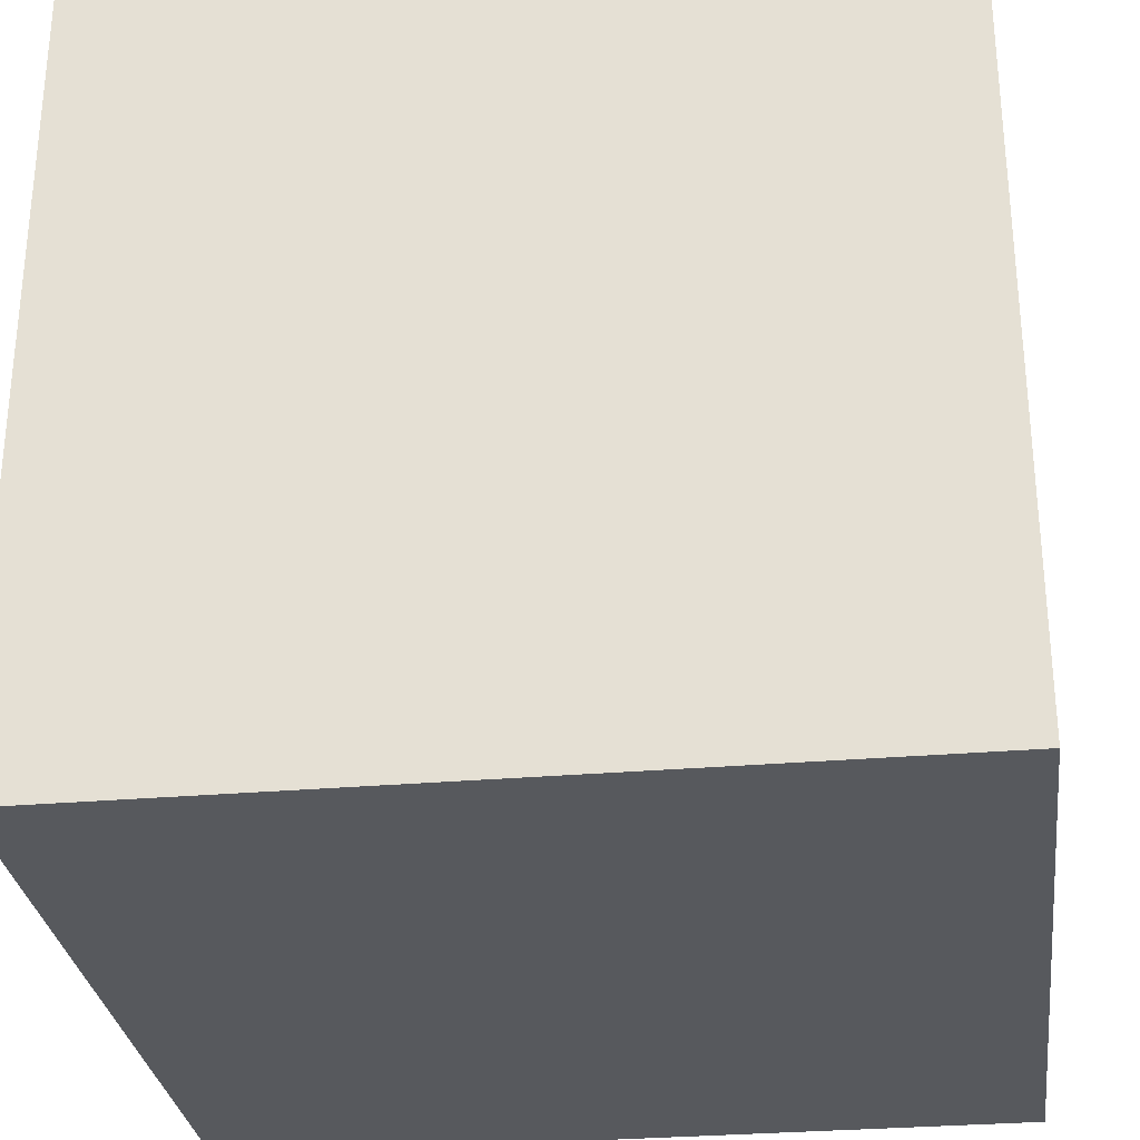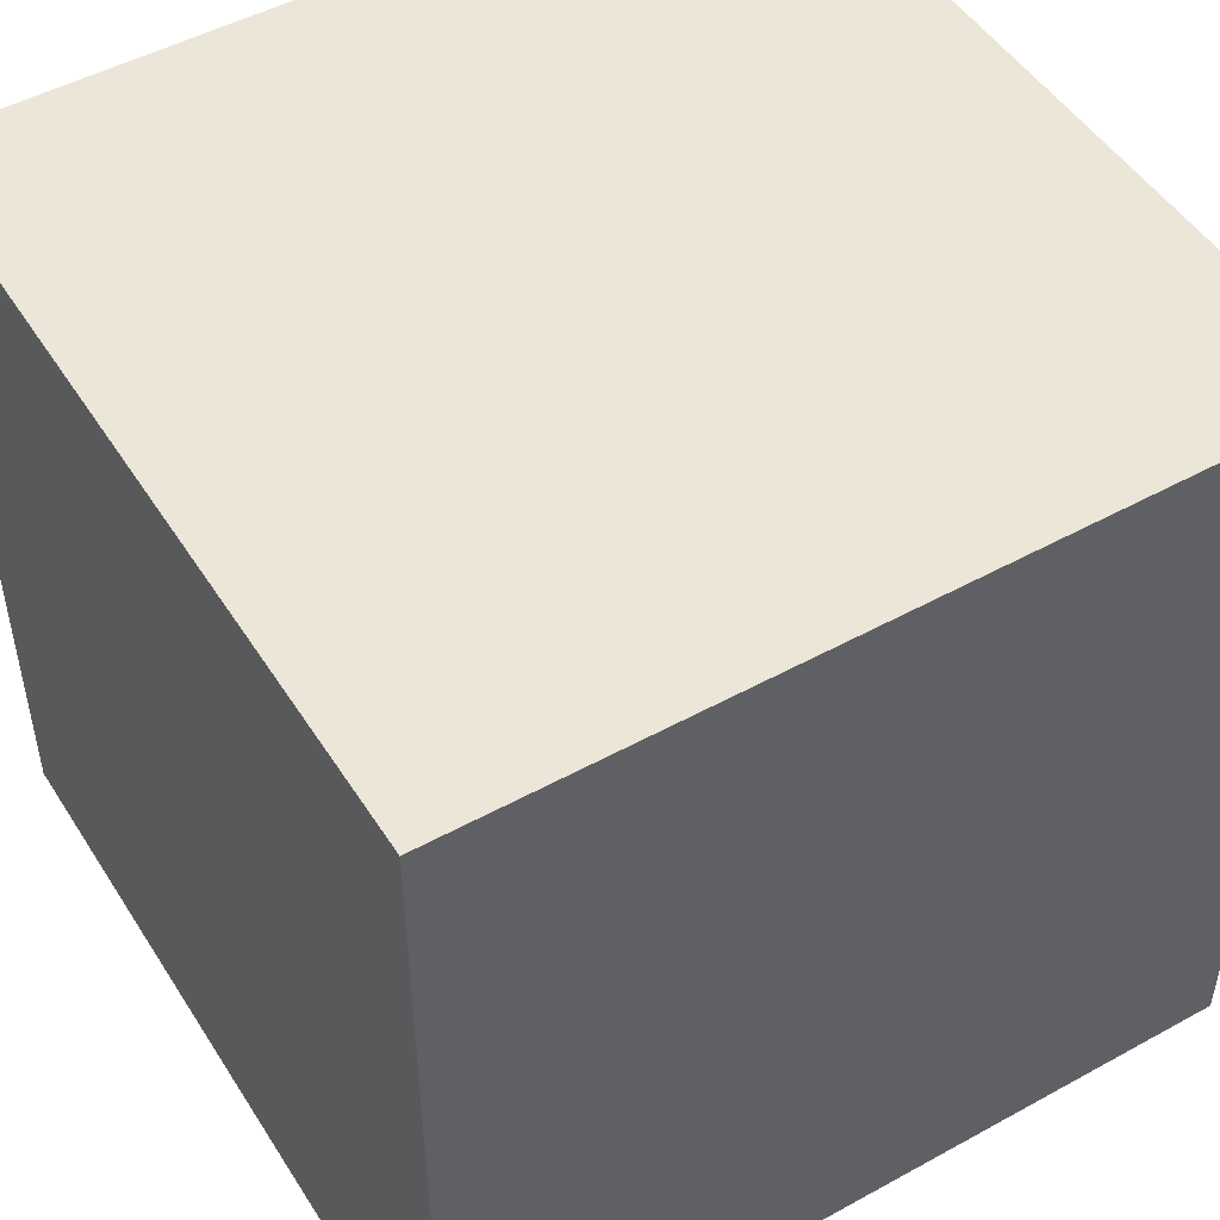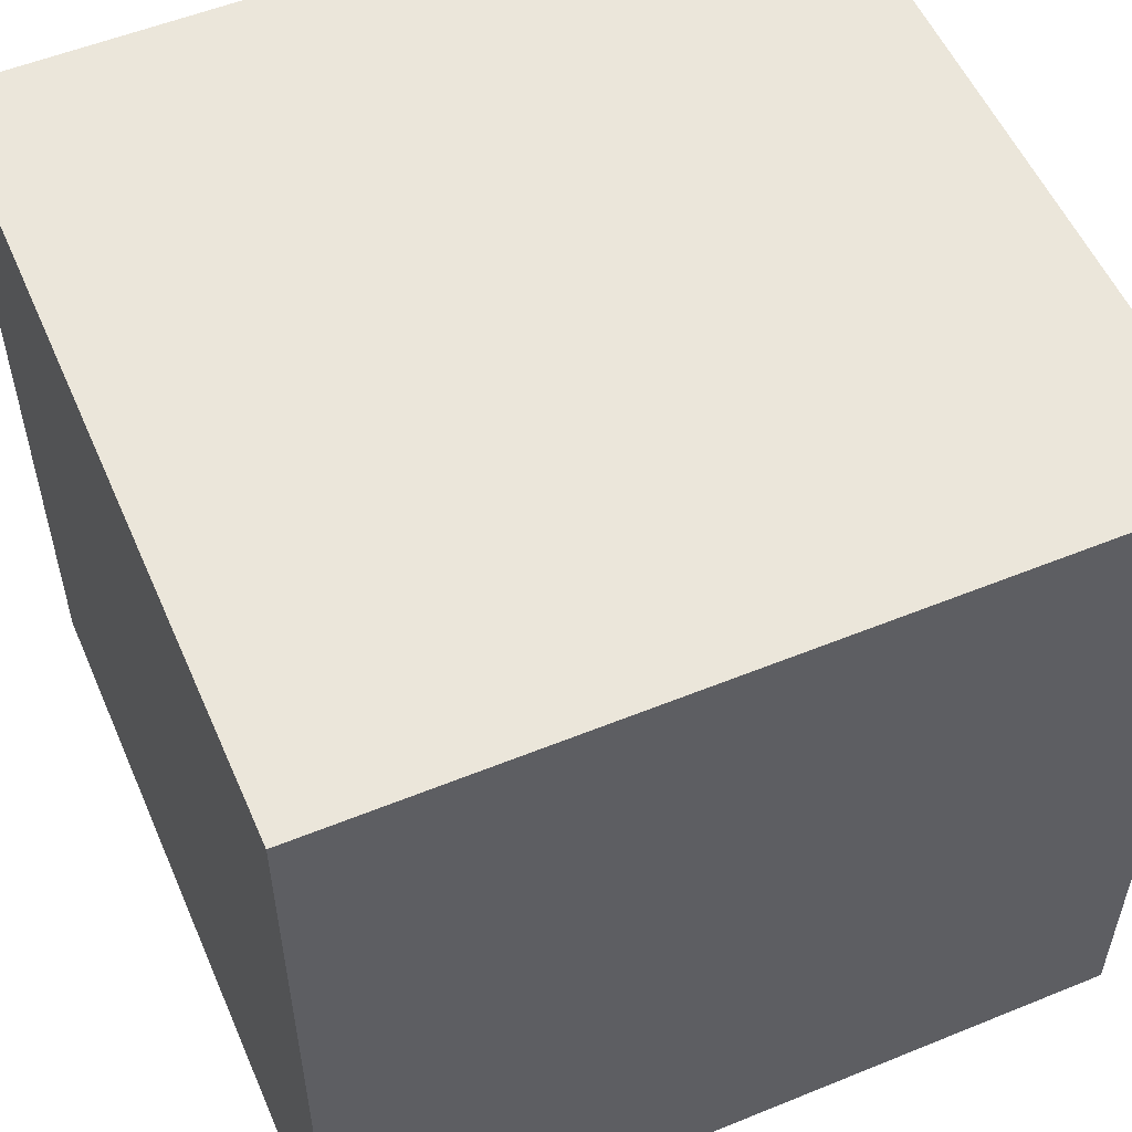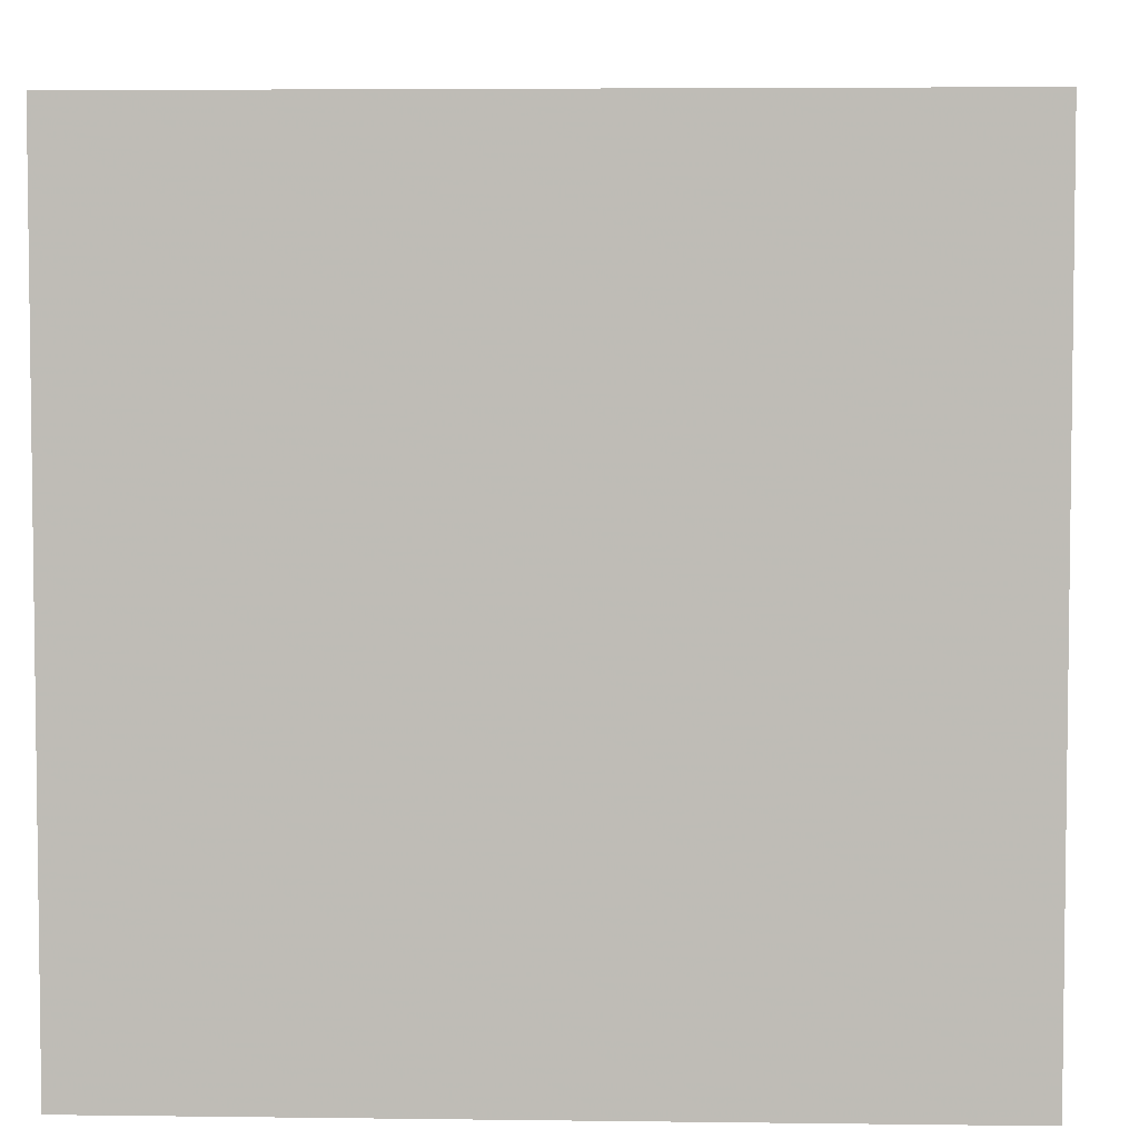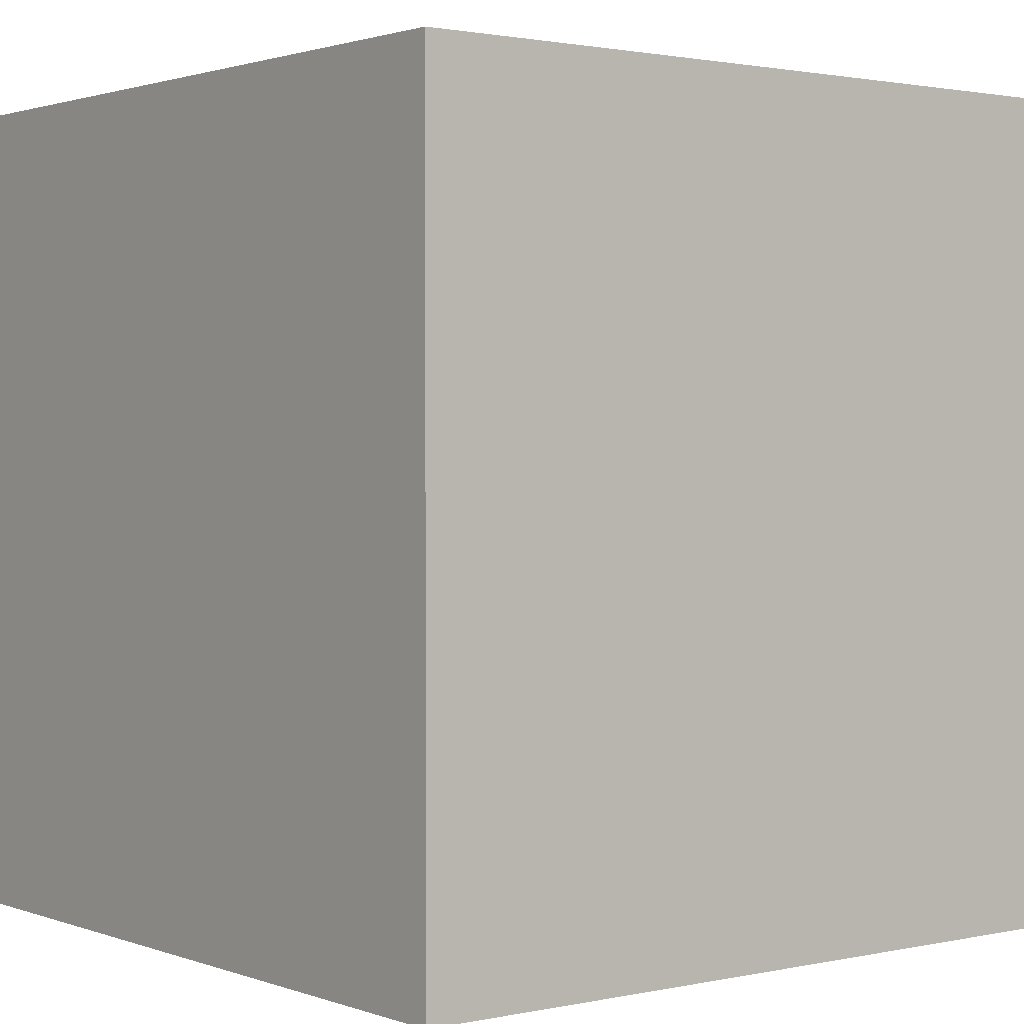
<metadata>
{"format":"obj","ext":"obj","renderer":"f3d","projection":"perspective","resolution":1024,"background":"white","views":[{"elev":-29.7,"azim":-82.8,"up":"+Z"},{"elev":49.4,"azim":-31.3,"up":"+Z"},{"elev":54.7,"azim":-23.3,"up":"+Z"},{"elev":4.7,"azim":92.4,"up":"+Z"},{"elev":1.5,"azim":142.0,"up":"+Y"}]}
</metadata>
<code>
o octopus_0
v 0.7504 1.5 1.074
v 0.7504 1.4 1.074
v 0.5473 1.5 0.661
v 0.2891 1.5 0.517
v 0.2891 1.4 0.517
v 0.2368 1.5 0.3814
v 0.3025 1.5 0.5197
v 0.2056 1.5 0.4788
v 0.2056 1.4 0.4788
v 0.1999 1.5 0.4454
v -1.016 -0.5273 -1.5
v -0.8984 -0.651 1.5
v -0.6217 0.7666 -1.5
v -1.094 -1.5 -0.3125
v -0.5729 -1.5 1.12
v -1.042 -1.5 0.625
v -0.3516 -1.5 -1.5
v -0.6356 1.5 -0.1493
v -0.5127 1.5 1.097
v -0.625 0.8333 1.5
v 0.7784 1.5 0.9651
v 0.379 1.5 0.4133
v 0.379 1.4 0.4133
v 0.5851 1.5 1.135
v 0.5851 1.4 1.135
v 0.7278 1.5 0.444
v 0.7278 1.4 0.444
v 0.4297 1.5 0.5429
v 0.4297 1.4 0.5429
v 0.8057 1.5 0.509
v 0.5835 1.5 0.4635
v 0.3542 1.5 0.3206
v 0.3639 1.5 0.5351
v 0.144 1.5 0.4031
v 0.3636 1.5 1.092
v 0.7357 1.5 0.6042
v 0.7357 1.4 0.6042
v 0.3125 -0.8333 1.5
v 0.9831 0.3678 -1.5
v 0.4427 0.1562 1.5
v 0.4167 1.25 1.5
v 0.07812 -1.5 -0.625
v 0.1823 -1.5 0.4818
v 0.4948 -1.5 -0.01302
v -0.01302 -1.5 1.276
v 0.1562 -1.5 1.5
v 0.651 0.6641 1.5
v 0.4687 1.5 -0.2214
v 0.4167 1.5 1.302
v 0.1562 1.5 -1.5
v 0.1302 1.5 1.5
v 0.3018 1.5 0.2519
v 0.3066 1.5 0.4518
v 0.3131 1.5 1.071
v 0.2083 -1.25 1.5
v 0.5729 -0.3646 1.5
v -0.1037 1.5 0.6965
v 0.4202 1.5 0.3768
v 0.04007 1.5 0.4787
v 0.04007 1.4 0.4787
v 0.3639 1.4 0.5351
v -0.1157 1.5 0.5745
v -0.1157 1.4 0.5745
v 0.3066 1.4 0.4518
v 0 0.4687 1.5
v -0.05208 1.094 1.5
v 0 -0.4688 1.5
v -0.08147 1.5 0.524
v -0.08516 1.5 0.7477
v 0.6876 1.5 0.4006
v 0.6876 1.4 0.4006
v 0.06239 1.5 0.9183
v 0.5817 1.5 0.6709
v 0.15 1.5 0.9839
v 0.15 1.4 0.9839
v 0.7784 1.4 0.9651
v 0.4427 -0.8382 -1.5
v 1.172 -0 1.5
v 1.5 -1.5 -1.5
v 1.25 -1.5 0.1562
v 1.029 -1.5 0.5208
v 1.5 1.5 1.5
v 1.12 1.5 0.3125
v 0.1661 1.5 0.3125
v 0.219 1.5 0.2556
v 0.219 1.4 0.2556
v 0.263 1.5 1.049
v 0.263 1.4 1.049
v -0.08147 1.4 0.524
v 0.2525 1.5 0.3151
v 0.6537 1.5 0.7375
v 0.6537 1.4 0.7375
v 0.6446 1.5 0.5967
v 0.4349 1.5 0.5861
v -0.03496 1.5 0.4956
v 0.1698 1.5 0.2975
v 0.4395 1.5 0.2825
v 0.4395 1.4 0.2825
v 0.4751 1.5 0.4035
v 0.7592 1.5 0.9131
v 0.4048 1.5 0.4323
v -0.03496 1.4 0.4956
v 0.777 1.5 1.02
v 0.777 1.4 1.02
v 0.846 1.5 0.5523
v 0.846 1.4 0.5523
v 0.4202 1.4 0.3768
v 0.7419 1.5 0.7935
v 0.7419 1.4 0.7935
v -0.02406 1.5 0.8332
v -0.3385 0.2083 1.5
v -0.5599 -0.1823 1.5
v -0.4427 -1.5 0.1562
v -0.612 -1.5 -0.4948
v -1.5 -0.5859 0.1823
v -1.5 -1.5 -1.5
v -1.5 -0.8984 0.651
v -1.5 0.1823 0.4818
v -1.5 0.4427 -0.1562
v -1.5 0.3906 1.068
v -1.5 0.625 -0.6771
v -1.5 0.1302 -1.5
v -1.5 0.1562 1.5
v -1.5 -0.01302 -0.9896
v -1.5 -0.2344 1.094
v -1.5 0 -0.4687
v -1.5 1.042 0.4427
v -1.5 1.185 -0.1823
v -1.5 1.5 1.5
v -1.5 1.5 -1.5
v -1.5 -0.3385 -0.2148
v -1.5 -1.5 -0.1042
v -1.5 -1.5 1.5
v -1.5 1.5 0.1302
v -1.5 -1.198 -0.5469
v -1.5 -1.302 0.05208
v 0.286 1.5 0.47
v 0.286 1.4 0.47
v 0.7167 1.5 0.7588
v 0.7167 1.4 0.7588
v 0.2296 1.5 0.3069
v 0.2296 1.4 0.3069
v 0.6952 1.5 0.6309
v 0.6952 1.4 0.6309
v 0.7283 1.5 0.8046
v 0.7432 1.5 0.8695
v 0.7432 1.4 0.8695
v 0.2282 1.5 0.2659
v 0.2282 1.4 0.2659
v 0.3597 1.5 0.5076
v 0.6859 1.5 0.7862
v 0.6859 1.4 0.7862
v 0.5366 1.5 0.6448
v 0.5366 1.4 0.6448
v 0.651 -1.5 -0.6445
v 1.5 -1.5 1.5
v 0.5375 1.5 0.304
v 0.5256 1.5 0.5682
v 0.4805 1.5 1.125
v 0.7778 1.5 0.4879
v 0.06239 1.4 0.9183
v 0.1052 1.5 0.9503
v 0.2266 1.5 0.486
v 0.2266 1.4 0.486
v 0.09854 1.5 0.4811
v 0.6446 1.4 0.5967
v 0.7132 1.5 0.8171
v 0.7132 1.4 0.8171
v 0.664 1.5 0.3719
v 0.3301 1.5 0.2545
v 0.7319 1.5 0.5673
v 0.6914 1.5 1.116
v 0.6914 1.4 1.116
v 0.3241 1.5 0.3866
v 0.3241 1.4 0.3866
v 0.4751 1.4 0.4035
v 0.5473 1.4 0.661
v 1.5 0.8488 0.5713
v 1.5 -0.1042 -1.5
v 1.5 0.6185 -0.8472
v 1.5 -0.1302 1.5
v 1.5 1.5 -1.5
v 1.5 -1.5 0.1302
v 1.5 1.5 0.1042
v 1.5 -0.5729 0.8016
v 0.144 1.4 0.4031
v 0.8555 1.5 0.7185
v 0.8555 1.4 0.7185
v 0.7778 1.4 0.4879
v -0.1219 1.5 0.6462
v -0.1219 1.4 0.6462
v -1.276 0.05208 1.5
v -1.146 -1.5 0.1823
v 0.5817 1.4 0.6709
v 0.5256 1.4 0.5682
v 0.7924 1.5 0.8277
v 0.5739 1.5 0.6061
v -0.3646 -1.094 1.5
v -0.4167 -1.5 0.625
v 0.6414 1.5 0.3589
v 0.6414 1.4 0.3589
v 0.2368 1.4 0.3814
v 0.3597 1.4 0.5076
v 0.486 1.5 0.6106
v 0.486 1.4 0.6106
v 0.4805 1.4 1.125
v 0.8803 1.5 0.5972
v 0.8803 1.4 0.5972
v 0.6771 1.5 0.1562
v 0.164 1.5 0.264
v 0.164 1.4 0.264
v 0.6586 1.5 0.6726
v 0.1569 1.5 0.3503
v 0.664 1.4 0.3719
v 0.1431 1.5 0.4829
v 0.1431 1.4 0.4829
v 0.6211 1.5 0.5208
v 0.888 1.5 0.6795
v -0.08516 1.4 0.7477
v 0.3802 1.5 0.2634
v 0.3802 1.4 0.2634
v 0.7924 1.4 0.8277
v 0.5375 1.4 0.304
v 0.4349 1.4 0.5861
v 0.5739 1.4 0.6061
v 0.468 1.5 0.294
v 0.6365 1.5 0.7326
v 0.6365 1.4 0.7326
v 0.8516 1.5 0.6209
v 0.9205 1.5 0.6406
v 0.3636 1.4 1.092
v 0.7813 1.5 0.6556
v 0.2681 1.5 0.2488
v 0.2681 1.4 0.2488
v 0.1698 1.4 0.2975
v 0.8057 1.4 0.509
v 0.3691 1.5 0.462
v 0.1999 1.4 0.4454
v 0.3301 1.4 0.2545
v -0.2344 -1.5 -1.042
v 0.8516 1.4 0.6209
v 0.468 1.4 0.294
v 0.9205 1.4 0.6406
v 0.3878 1.5 0.4937
v 0.3878 1.4 0.4937
v 0.3025 1.4 0.5197
v -0.02406 1.4 0.8332
v 0.6308 1.5 0.5034
v 0.6132 1.5 0.6338
v 0.7707 1.5 0.5566
v 0.622 1.5 0.7142
v 0.622 1.4 0.7142
f 132 16 133
f 46 198 133
f 123 125 133
f 133 136 132
f 16 15 133
f 15 46 133
f 133 192 123
f 117 136 133
f 132 193 16
f 15 45 46
f 198 12 133
f 12 192 133
f 133 125 117
f 46 55 198
f 16 199 15
f 123 120 125
f 125 115 117
f 117 115 136
f 198 112 12
f 132 14 193
f 193 113 16
f 112 192 12
f 136 135 132
f 113 199 16
f 199 45 15
f 55 38 198
f 192 129 123
f 120 118 125
f 118 115 125
f 115 135 136
f 135 116 132
f 199 43 45
f 45 156 46
f 38 67 198
f 67 112 198
f 123 129 120
f 116 14 132
f 14 113 193
f 46 156 55
f 112 129 192
f 115 131 135
f 113 43 199
f 112 111 129
f 118 131 115
f 14 114 113
f 156 38 55
f 67 111 112
f 116 114 14
f 43 156 45
f 131 116 135
f 111 20 129
f 129 127 120
f 118 119 131
f 38 56 67
f 67 40 111
f 127 118 120
f 113 44 43
f 156 56 38
f 56 40 67
f 119 126 131
f 114 42 113
f 43 81 156
f 40 65 111
f 42 44 113
f 127 119 118
f 126 124 131
f 124 116 131
f 65 20 111
f 11 17 116
f 116 240 114
f 240 42 114
f 44 81 43
f 42 155 44
f 127 128 119
f 119 121 126
f 156 78 56
f 56 78 40
f 40 47 65
f 65 66 20
f 20 66 129
f 18 129 19
f 129 134 127
f 44 80 81
f 68 18 19
f 18 134 129
f 121 124 126
f 81 183 156
f 185 181 156
f 181 78 156
f 47 66 65
f 17 240 116
f 80 183 81
f 185 156 183
f 66 51 129
f 134 128 127
f 128 121 119
f 124 122 116
f 11 116 122
f 77 17 11
f 78 47 40
f 19 129 51
f 121 130 124
f 13 77 11
f 178 181 185
f 240 79 42
f 44 79 80
f 47 41 66
f 19 69 57
f 19 57 190
f 62 68 19
f 19 190 62
f 79 155 42
f 155 79 44
f 78 82 47
f 19 110 69
f 181 82 78
f 82 41 47
f 41 51 66
f 72 110 19
f 19 162 72
f 59 165 18
f 18 68 95
f 95 59 18
f 13 11 122
f 17 79 240
f 79 183 80
f 49 19 51
f 74 162 19
f 19 87 74
f 213 84 18
f 18 165 215
f 34 213 18
f 18 215 34
f 130 122 124
f 39 77 13
f 79 185 183
f 180 178 185
f 19 49 54
f 19 54 87
f 18 84 96
f 233 52 48
f 18 96 210
f 141 90 233
f 48 18 210
f 141 233 48
f 48 210 85
f 148 141 48
f 48 85 148
f 130 134 18
f 134 130 128
f 128 130 121
f 180 185 79
f 49 35 54
f 209 48 52
f 209 52 170
f 6 90 141
f 141 10 6
f 178 82 181
f 82 51 41
f 49 24 159
f 159 35 49
f 226 157 209
f 170 32 220
f 209 170 220
f 97 226 209
f 209 220 97
f 8 163 6
f 10 8 6
f 172 49 51
f 172 24 49
f 170 137 53
f 174 32 170
f 170 53 174
f 58 226 97
f 237 101 58
f 97 22 237
f 97 237 58
f 13 122 130
f 172 51 82
f 4 7 53
f 137 4 53
f 33 244 101
f 101 237 150
f 150 33 101
f 77 79 17
f 1 172 82
f 82 21 103
f 82 103 1
f 200 169 209
f 157 158 200
f 209 157 200
f 182 18 48
f 100 21 82
f 26 209 169
f 70 248 217
f 70 217 93
f 26 169 70
f 70 93 26
f 99 28 158
f 158 157 99
f 158 31 200
f 48 209 83
f 100 82 187
f 196 146 100
f 100 187 196
f 160 83 209
f 209 26 160
f 197 153 3
f 93 217 197
f 73 249 93
f 93 197 3
f 3 73 93
f 94 158 28
f 182 48 83
f 218 187 82
f 139 108 229
f 230 218 82
f 83 139 229
f 230 82 83
f 207 230 83
f 83 229 207
f 160 30 83
f 94 204 158
f 232 139 83
f 83 30 105
f 83 105 232
f 139 145 108
f 250 30 160
f 250 160 171
f 171 36 250
f 139 151 167
f 139 167 145
f 36 171 143
f 212 251 227
f 36 143 212
f 227 91 36
f 36 212 227
f 50 18 182
f 182 39 13
f 184 178 180
f 184 83 82
f 184 182 83
f 50 130 18
f 50 13 130
f 182 13 50
f 179 77 39
f 179 180 79
f 182 184 180
f 184 82 178
f 182 179 39
f 179 79 77
f 182 180 179
f 104 173 2
f 104 76 173
f 1 103 104
f 104 2 1
f 2 173 1
f 76 104 21
f 147 173 76
f 103 21 104
f 172 1 173
f 21 100 76
f 147 25 173
f 147 76 100
f 100 146 147
f 24 172 173
f 173 25 24
f 25 147 168
f 146 196 147
f 25 168 206
f 147 109 168
f 222 147 196
f 25 206 159
f 159 24 25
f 152 206 168
f 147 222 109
f 145 167 168
f 168 109 145
f 196 187 222
f 152 228 206
f 167 151 152
f 152 168 167
f 188 109 222
f 109 108 145
f 188 222 187
f 35 159 206
f 206 231 35
f 152 92 228
f 231 206 228
f 151 139 152
f 109 188 241
f 109 241 108
f 187 218 188
f 92 152 140
f 228 92 227
f 177 231 228
f 140 152 139
f 188 243 241
f 229 108 241
f 218 230 243
f 243 188 218
f 54 35 231
f 231 88 54
f 37 92 140
f 91 227 92
f 177 88 231
f 228 252 177
f 139 232 140
f 243 208 241
f 241 208 229
f 88 87 54
f 92 37 91
f 140 106 37
f 227 251 252
f 252 228 227
f 88 177 205
f 252 194 177
f 232 105 106
f 106 140 232
f 230 207 208
f 208 243 230
f 207 229 208
f 88 75 87
f 36 91 37
f 37 106 236
f 251 212 252
f 88 205 224
f 205 177 154
f 166 194 252
f 177 194 3
f 105 30 106
f 74 87 75
f 88 224 75
f 250 36 37
f 37 236 250
f 236 106 30
f 212 143 144
f 144 252 212
f 224 205 94
f 205 154 195
f 3 153 154
f 154 177 3
f 194 166 249
f 249 73 194
f 166 252 144
f 73 3 194
f 162 74 75
f 75 161 162
f 224 246 75
f 30 250 236
f 144 143 171
f 204 94 205
f 94 28 224
f 158 204 205
f 205 195 158
f 225 195 154
f 153 197 154
f 93 249 166
f 144 189 166
f 161 72 162
f 246 161 75
f 61 246 224
f 189 144 171
f 171 160 189
f 29 224 28
f 195 225 71
f 225 154 197
f 166 27 93
f 166 189 27
f 161 247 72
f 161 246 5
f 203 246 61
f 61 224 29
f 28 99 29
f 195 201 31
f 31 158 195
f 195 71 201
f 248 70 71
f 71 225 248
f 225 197 217
f 217 248 225
f 26 93 27
f 27 189 160
f 160 26 27
f 110 72 247
f 247 161 5
f 5 246 4
f 203 64 246
f 203 61 150
f 29 245 61
f 176 29 99
f 200 31 201
f 71 214 201
f 70 169 71
f 247 219 110
f 216 247 5
f 7 4 246
f 4 137 5
f 64 203 23
f 246 64 7
f 33 150 61
f 203 150 237
f 176 245 29
f 61 245 33
f 169 200 201
f 201 214 169
f 214 71 169
f 69 110 219
f 216 219 247
f 164 216 5
f 138 5 137
f 23 175 64
f 237 22 23
f 23 203 237
f 53 7 64
f 245 176 107
f 244 33 245
f 223 176 99
f 99 157 223
f 219 191 57
f 57 69 219
f 60 219 216
f 216 164 9
f 138 164 5
f 221 175 23
f 64 175 53
f 101 244 245
f 245 107 101
f 107 176 242
f 223 242 176
f 191 190 57
f 219 60 191
f 165 59 60
f 60 216 165
f 238 216 9
f 9 164 8
f 164 138 202
f 239 138 137
f 170 239 137
f 32 174 175
f 175 221 32
f 98 221 23
f 174 53 175
f 98 23 22
f 22 97 98
f 107 58 101
f 107 242 58
f 157 226 242
f 242 223 157
f 62 190 191
f 191 63 62
f 191 60 102
f 216 215 165
f 238 186 216
f 238 9 10
f 163 8 164
f 8 10 9
f 6 163 164
f 164 202 6
f 239 202 138
f 239 170 52
f 221 220 32
f 97 220 221
f 221 98 97
f 226 58 242
f 191 89 63
f 89 191 102
f 59 95 102
f 102 60 59
f 216 186 34
f 34 215 216
f 142 186 238
f 239 234 202
f 52 233 234
f 234 239 52
f 63 89 68
f 68 62 63
f 89 102 95
f 95 68 89
f 186 142 235
f 142 238 10
f 10 141 142
f 90 6 202
f 202 234 90
f 234 233 90
f 213 34 186
f 186 235 213
f 149 235 142
f 141 148 142
f 235 96 84
f 84 213 235
f 86 235 149
f 149 142 148
f 235 211 96
f 86 211 235
f 86 149 85
f 148 85 149
f 210 96 211
f 85 210 211
f 211 86 85

</code>
